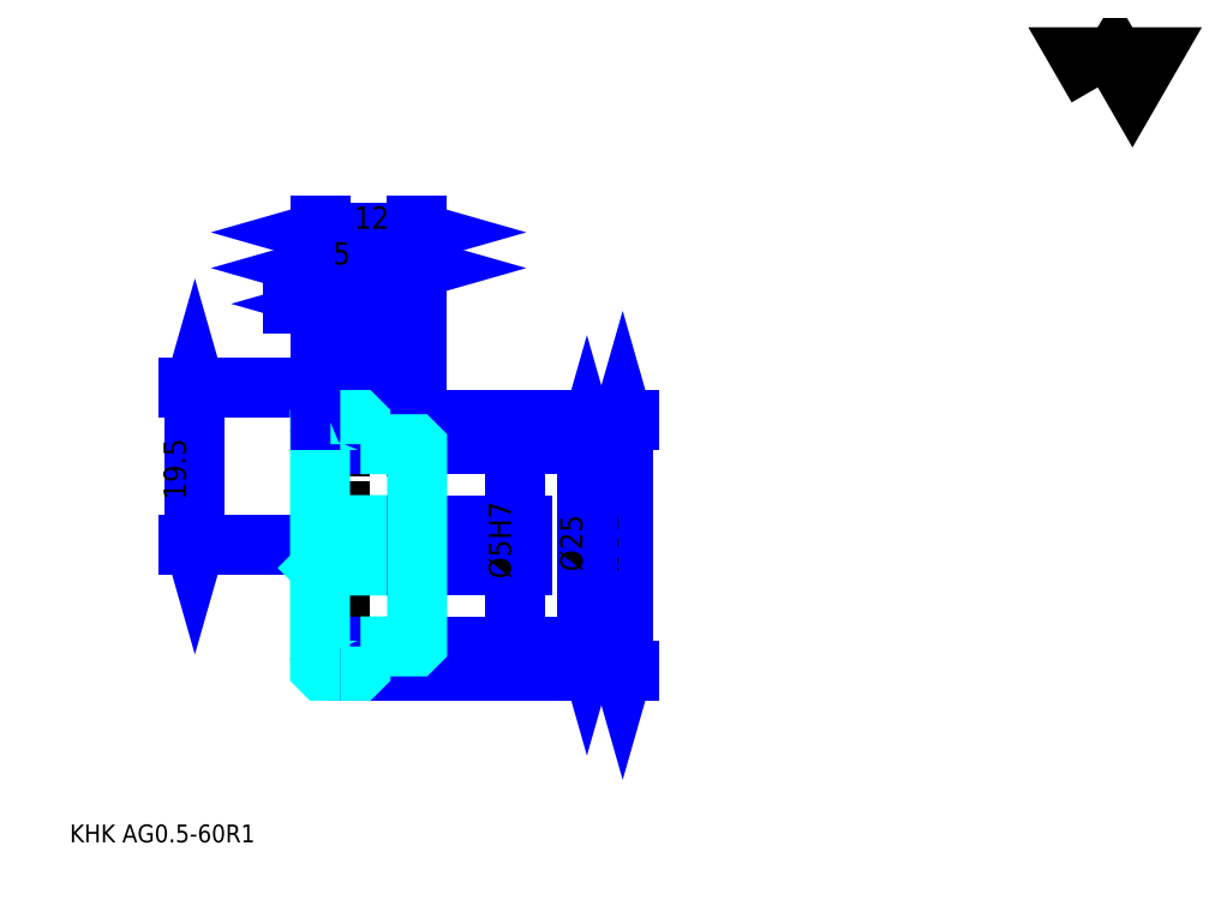
<metadata>
{"format":"dxf","ext":"dxf","renderer":"ezdxf+matplotlib","layout":"modelspace","background":"white","min_lineweight":24,"dpi":150}
</metadata>
<code>
0
SECTION
2
ENTITIES
0
TEXT
8
0
10
5.522
20
6.075
40
2.209
41
1
1
KHK AG0.5-60R1
7
KANJI
50
0
51
0
0
TEXT
8
0
10
5.522
20
2.761
40
2.209
41
1
1

7
KANJI
50
0
51
0
0
TEXT
8
0
10
5.522
20
99.4
40
2.485
41
1
1

7
KANJI
50
0
51
0
0
POLYLINE
8
0
66
     1
70
     2
0
VERTEX
8
0
10
132.5
20
99.4
0
VERTEX
8
0
10
130.4
20
103.1
0
VERTEX
8
0
10
139
20
103.1
0
VERTEX
8
0
10
136.8
20
99.4
0
VERTEX
8
0
10
134.7
20
103.1
0
VERTEX
8
0
10
132.5
20
99.4
0
SEQEND
0
LINE
8
DASHDOT
10
38.1
20
62.3
11
39.79
21
62.3
0
LINE
8
DASHDOT
10
38.95
20
63.96
11
38.95
21
25.64
0
LINE
8
0
10
73.85
20
58.3
11
73.85
21
27.3
0
POLYLINE
8
0
66
     1
70
     2
0
VERTEX
8
0
10
74.4
20
56.37
0
VERTEX
8
0
10
73.85
20
58.3
0
VERTEX
8
0
10
73.3
20
56.37
0
SEQEND
0
POLYLINE
8
0
66
     1
70
     2
0
VERTEX
8
0
10
73.3
20
29.23
0
VERTEX
8
0
10
73.85
20
27.3
0
VERTEX
8
0
10
74.4
20
29.23
0
SEQEND
0
LINE
8
0
10
48.45
20
58.3
11
74.68
21
58.3
0
LINE
8
0
10
48.45
20
27.3
11
74.68
21
27.3
0
TEXT
8
0
10
73.3
20
39.55
40
2.761
41
1
1
%%c31
7
KANJI
50
90
51
0
0
LINE
8
0
10
20.99
20
42.8
11
20.99
21
62.3
0
POLYLINE
8
0
66
     1
70
     2
0
VERTEX
8
0
10
20.43
20
44.73
0
VERTEX
8
0
10
20.99
20
42.8
0
VERTEX
8
0
10
21.54
20
44.73
0
SEQEND
0
POLYLINE
8
0
66
     1
70
     2
0
VERTEX
8
0
10
21.54
20
60.37
0
VERTEX
8
0
10
20.99
20
62.3
0
VERTEX
8
0
10
20.43
20
60.37
0
SEQEND
0
LINE
8
0
10
36.45
20
42.8
11
20.16
21
42.8
0
LINE
8
0
10
38.1
20
62.3
11
20.16
21
62.3
0
TEXT
8
0
10
19.88
20
48.41
40
2.761
41
1
1
19.5
7
KANJI
50
90
51
0
0
LINE
8
0
10
41.45
20
77.07
11
48.45
21
77.07
0
POLYLINE
8
0
66
     1
70
     2
0
VERTEX
8
0
10
43.38
20
77.63
0
VERTEX
8
0
10
41.45
20
77.07
0
VERTEX
8
0
10
43.38
20
76.52
0
SEQEND
0
POLYLINE
8
0
66
     1
70
     2
0
VERTEX
8
0
10
46.51
20
76.52
0
VERTEX
8
0
10
48.45
20
77.07
0
VERTEX
8
0
10
46.51
20
77.63
0
SEQEND
0
LINE
8
0
10
41.45
20
58.3
11
41.45
21
77.9
0
TEXT
8
0
10
44.05
20
77.52
40
2.761
41
1
1
7
7
KANJI
50
0
51
0
0
LINE
8
0
10
42.26
20
72.66
11
33.13
21
72.66
0
POLYLINE
8
0
66
     1
70
     2
0
VERTEX
8
0
10
34.51
20
72.1
0
VERTEX
8
0
10
36.45
20
72.66
0
VERTEX
8
0
10
34.51
20
73.21
0
SEQEND
0
POLYLINE
8
0
66
     1
70
     2
0
VERTEX
8
0
10
40.88
20
73.21
0
VERTEX
8
0
10
38.95
20
72.66
0
VERTEX
8
0
10
40.88
20
72.1
0
SEQEND
0
LINE
8
0
10
38.95
20
58.3
11
38.95
21
73.49
0
TEXT
8
0
10
35.01
20
73.1
40
2.761
41
1
1
2.5
7
KANJI
50
0
51
0
0
ARC
8
DASHDOT
10
38.95
20
62.3
40
4.5
50
220
51
320
0
ARC
8
DASHDOT
10
38.95
20
23.3
40
4.5
50
40
51
140
0
ARC
8
0
10
38.95
20
62.3
40
5.125
50
240.8
51
299.2
0
ARC
8
0
10
38.95
20
23.3
40
5.125
50
60.8
51
119.2
0
LINE
8
DASHDOT
10
36.45
20
42.8
11
50.1
21
42.8
0
LINE
8
0
10
41.45
20
58
11
41.45
21
58.3
0
LINE
8
0
10
36.45
20
58
11
36.45
21
58.3
0
LINE
8
0
10
48.45
20
55
11
48.45
21
58.3
0
LINE
8
0
10
41.45
20
55.3
11
48.45
21
55.3
0
LINE
8
0
10
41.45
20
30.3
11
48.45
21
30.3
0
LINE
8
0
10
41.15
20
58.3
11
48.45
21
58.3
0
LINE
8
0
10
41.15
20
27.3
11
48.45
21
27.3
0
LINE
8
0
10
48.45
20
45.6
11
48.15
21
45.3
0
LINE
8
0
10
48.45
20
40
11
48.15
21
40.3
0
LINE
8
0
10
36.45
20
40
11
36.75
21
40.3
0
POLYLINE
8
0
66
     1
70
     2
0
VERTEX
8
0
10
38.95
20
58.3
0
VERTEX
8
0
10
36.75
20
58.3
0
VERTEX
8
0
10
36.45
20
58
0
VERTEX
8
0
10
36.45
20
40
0
SEQEND
0
POLYLINE
8
0
66
     1
70
     2
0
VERTEX
8
0
10
36.45
20
40
0
VERTEX
8
0
10
36.45
20
27.6
0
VERTEX
8
0
10
36.75
20
27.3
0
VERTEX
8
0
10
38.95
20
27.3
0
SEQEND
0
POLYLINE
8
0
66
     1
70
     2
0
VERTEX
8
0
10
36.45
20
45.6
0
VERTEX
8
0
10
36.75
20
45.3
0
VERTEX
8
0
10
36.75
20
40.3
0
VERTEX
8
0
10
48.15
20
40.3
0
VERTEX
8
0
10
48.15
20
45.3
0
VERTEX
8
0
10
36.75
20
45.3
0
SEQEND
0
LINE
8
0
10
36.45
20
81.49
11
48.45
21
81.49
0
POLYLINE
8
0
66
     1
70
     2
0
VERTEX
8
0
10
38.38
20
82.04
0
VERTEX
8
0
10
36.45
20
81.49
0
VERTEX
8
0
10
38.38
20
80.94
0
SEQEND
0
POLYLINE
8
0
66
     1
70
     2
0
VERTEX
8
0
10
46.51
20
80.94
0
VERTEX
8
0
10
48.45
20
81.49
0
VERTEX
8
0
10
46.51
20
82.04
0
SEQEND
0
LINE
8
0
10
36.45
20
58.3
11
36.45
21
82.32
0
LINE
8
0
10
48.45
20
58.3
11
48.45
21
82.32
0
TEXT
8
0
10
40.65
20
81.93
40
2.761
41
1
1
12
7
KANJI
50
0
51
0
0
LINE
8
0
10
36.45
20
77.07
11
41.45
21
77.07
0
POLYLINE
8
0
66
     1
70
     2
0
VERTEX
8
0
10
38.38
20
77.63
0
VERTEX
8
0
10
36.45
20
77.07
0
VERTEX
8
0
10
38.38
20
76.52
0
SEQEND
0
POLYLINE
8
0
66
     1
70
     2
0
VERTEX
8
0
10
39.51
20
76.52
0
VERTEX
8
0
10
41.45
20
77.07
0
VERTEX
8
0
10
39.51
20
77.63
0
SEQEND
0
TEXT
8
0
10
38.05
20
77.52
40
2.761
41
1
1
5
7
KANJI
50
0
51
0
0
LINE
8
0
10
69.43
20
55.3
11
69.43
21
30.3
0
POLYLINE
8
0
66
     1
70
     2
0
VERTEX
8
0
10
69.99
20
53.37
0
VERTEX
8
0
10
69.43
20
55.3
0
VERTEX
8
0
10
68.88
20
53.37
0
SEQEND
0
POLYLINE
8
0
66
     1
70
     2
0
VERTEX
8
0
10
68.88
20
32.23
0
VERTEX
8
0
10
69.43
20
30.3
0
VERTEX
8
0
10
69.99
20
32.23
0
SEQEND
0
LINE
8
0
10
48.45
20
55.3
11
70.26
21
55.3
0
LINE
8
0
10
48.45
20
30.3
11
70.26
21
30.3
0
TEXT
8
0
10
68.88
20
39.55
40
2.761
41
1
1
%%c25
7
KANJI
50
90
51
0
0
LINE
8
0
10
60.6
20
36.99
11
60.6
21
48.61
0
POLYLINE
8
0
66
     1
70
     2
0
VERTEX
8
0
10
60.04
20
47.23
0
VERTEX
8
0
10
60.6
20
45.3
0
VERTEX
8
0
10
61.15
20
47.23
0
SEQEND
0
POLYLINE
8
0
66
     1
70
     2
0
VERTEX
8
0
10
61.15
20
38.37
0
VERTEX
8
0
10
60.6
20
40.3
0
VERTEX
8
0
10
60.04
20
38.37
0
SEQEND
0
LINE
8
0
10
48.45
20
45.3
11
61.43
21
45.3
0
LINE
8
0
10
48.45
20
40.3
11
61.43
21
40.3
0
TEXT
8
0
10
60.04
20
38.66
40
2.761
41
1
1
%%c5H7
7
KANJI
50
90
51
0
0
POLYLINE
8
0
66
     1
70
     2
0
VERTEX
8
0
10
38.95
20
27.3
0
VERTEX
8
0
10
41.15
20
27.3
0
VERTEX
8
0
10
41.45
20
27.6
0
VERTEX
8
0
10
41.45
20
30.3
0
SEQEND
0
POLYLINE
8
0
66
     1
70
     2
0
VERTEX
8
0
10
41.45
20
55.3
0
VERTEX
8
0
10
41.45
20
58
0
VERTEX
8
0
10
41.15
20
58.3
0
VERTEX
8
0
10
38.95
20
58.3
0
SEQEND
0
POLYLINE
8
0
66
     1
70
     2
0
VERTEX
8
0
10
41.45
20
30.3
0
VERTEX
8
0
10
48.15
20
30.3
0
VERTEX
8
0
10
48.45
20
30.6
0
VERTEX
8
0
10
48.45
20
55
0
VERTEX
8
0
10
48.15
20
55.3
0
VERTEX
8
0
10
41.45
20
55.3
0
SEQEND
0
ENDSEC
0
EOF

</code>
